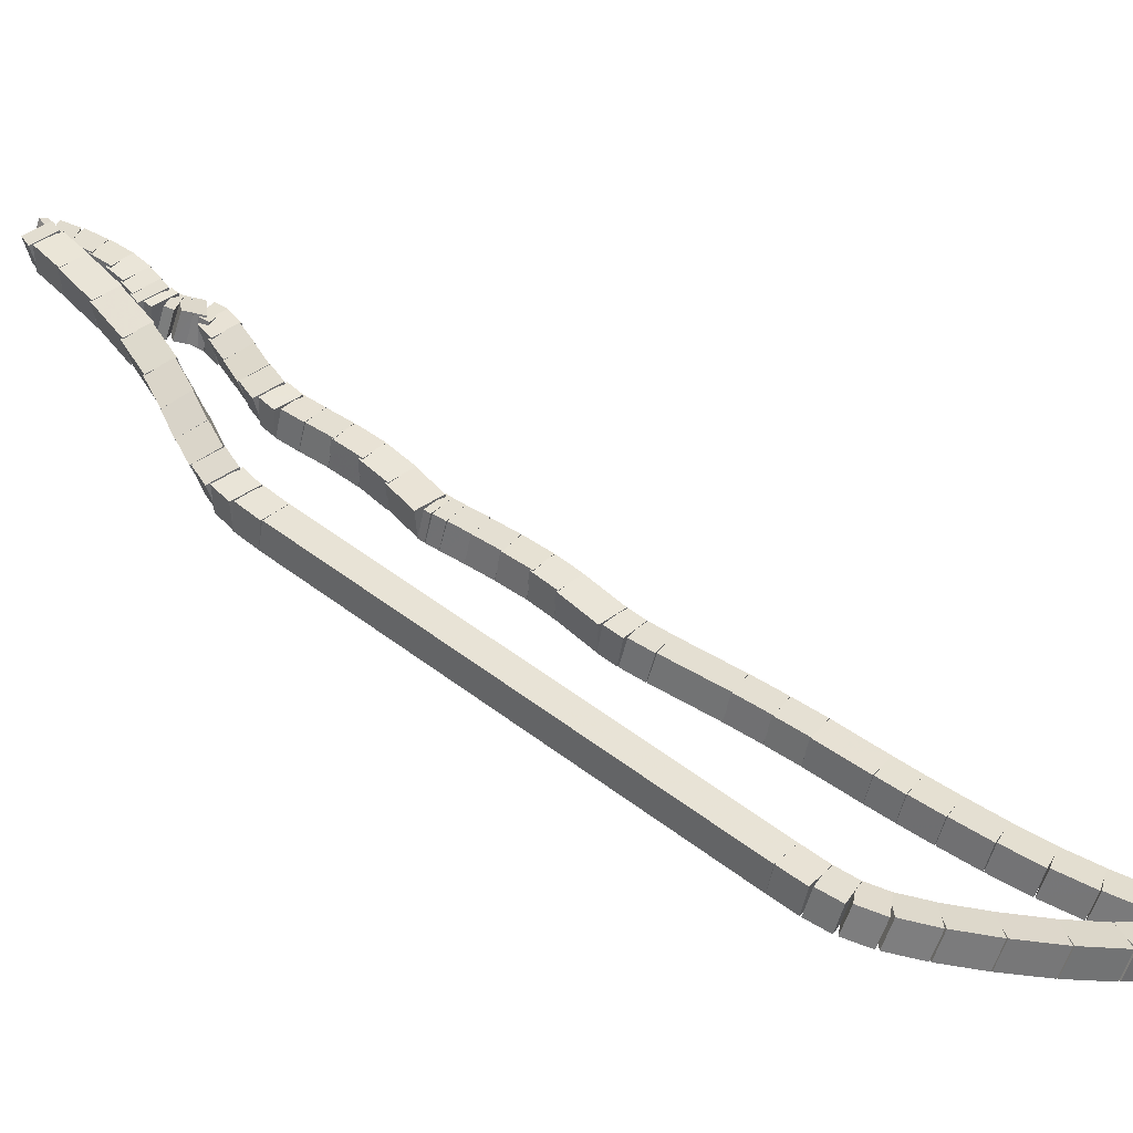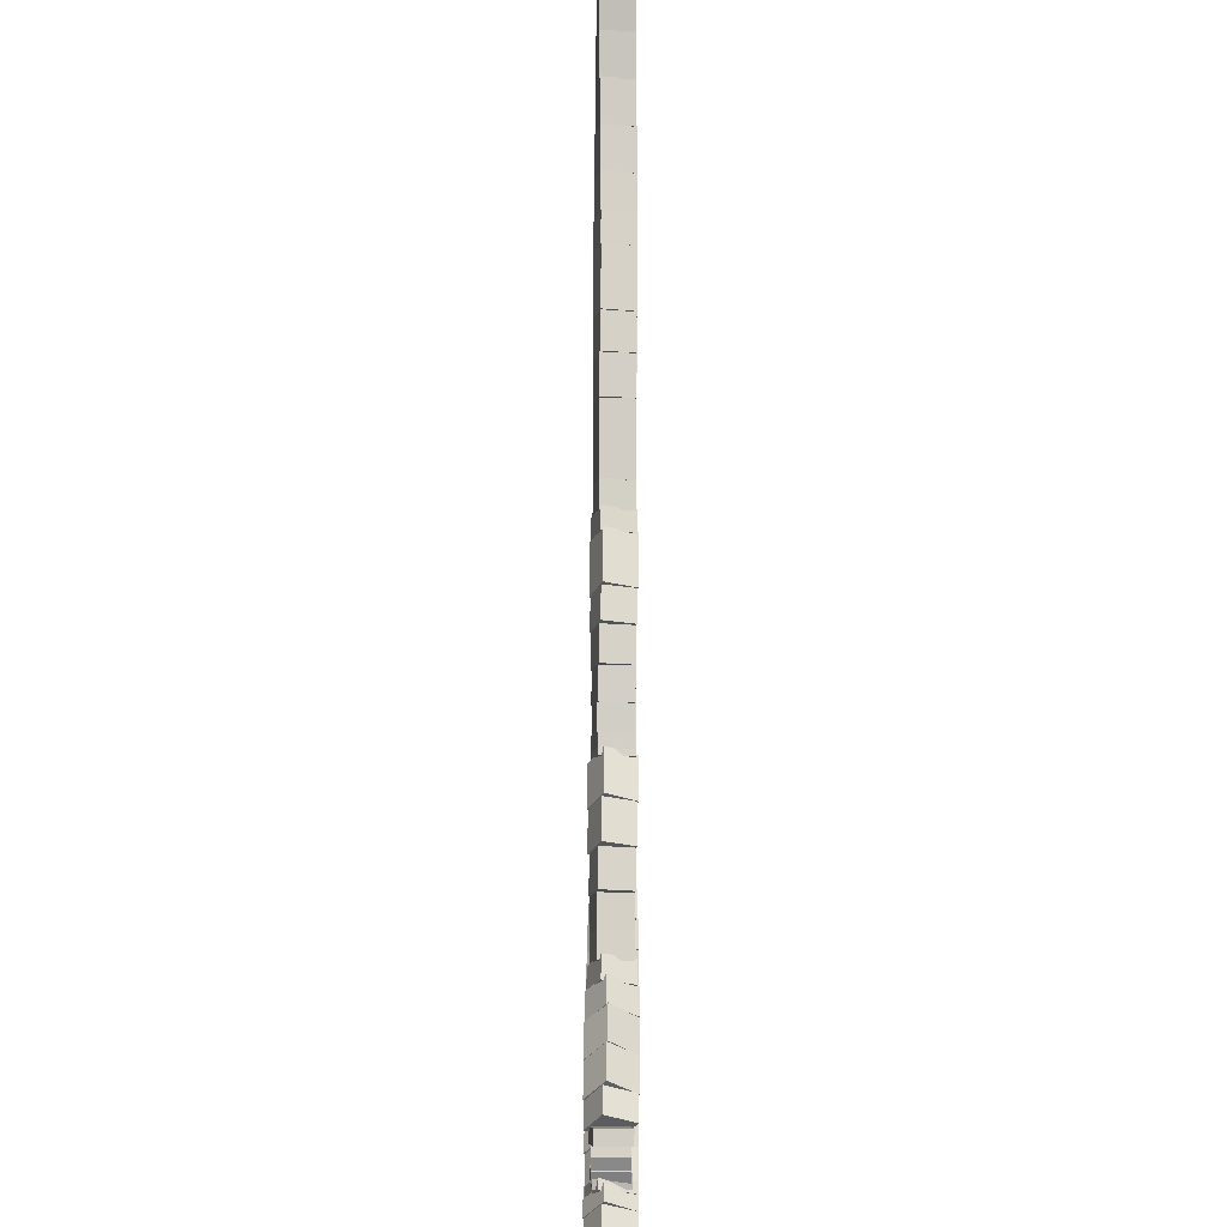
<metadata>
{"format":"obj","ext":"obj","renderer":"f3d","projection":"perspective","resolution":1024,"background":"white","views":[{"elev":-13.4,"azim":64.3,"up":"+Z"},{"elev":37.1,"azim":-44.7,"up":"+Y"}]}
</metadata>
<code>
g name
v 16.77 30.01 24.26
v 16.8 30.25 24.41
v 16.59 30.37 24.26
v 16.56 30.13 24.11
v 17.03 30.14 24
v 17.06 30.38 24.15
v 16.85 30.5 24
v 16.82 30.26 23.85
f 1 2 3 4
f 6 2 1 5
f 5 1 4 8
f 6 5 8 7
f 8 4 3 7
f 7 3 2 6
g name
v 16.57 29.87 24.48
v 16.56 30.1 24.64
v 16.34 30.19 24.48
v 16.35 29.96 24.33
v 16.79 30.02 24.26
v 16.78 30.26 24.42
v 16.56 30.35 24.26
v 16.57 30.11 24.11
f 9 10 11 12
f 14 10 9 13
f 13 9 12 16
f 14 13 16 15
f 16 12 11 15
f 15 11 10 14
g name
v 16.42 29.7 24.66
v 16.35 29.92 24.83
v 16.13 29.98 24.66
v 16.2 29.76 24.5
v 16.6 29.89 24.48
v 16.53 30.11 24.65
v 16.31 30.17 24.48
v 16.38 29.95 24.32
f 17 18 19 20
f 22 18 17 21
f 21 17 20 24
f 22 21 24 23
f 24 20 19 23
f 23 19 18 22
g name
v 16.3 29.54 24.8
v 16.2 29.74 24.97
v 15.98 29.77 24.8
v 16.08 29.57 24.63
v 16.44 29.72 24.66
v 16.34 29.92 24.83
v 16.12 29.96 24.66
v 16.22 29.76 24.49
f 25 26 27 28
f 30 26 25 29
f 29 25 28 32
f 30 29 32 31
f 32 28 27 31
f 31 27 26 30
g name
v 16.18 29.38 24.92
v 16.09 29.59 25.09
v 15.86 29.63 24.92
v 15.95 29.42 24.75
v 16.29 29.53 24.8
v 16.21 29.74 24.97
v 15.98 29.78 24.8
v 16.07 29.57 24.63
f 33 34 35 36
f 38 34 33 37
f 37 33 36 40
f 38 37 40 39
f 40 36 35 39
f 39 35 34 38
g name
v 16 29.26 25.05
v 16 29.49 25.2
v 15.78 29.59 25.05
v 15.79 29.35 24.89
v 16.13 29.34 24.92
v 16.13 29.58 25.07
v 15.91 29.67 24.92
v 15.91 29.44 24.77
f 41 42 43 44
f 46 42 41 45
f 45 41 44 48
f 46 45 48 47
f 48 44 43 47
f 47 43 42 46
g name
v 15.76 29.18 25.23
v 15.84 29.41 25.38
v 15.65 29.56 25.23
v 15.57 29.33 25.09
v 15.95 29.23 25.05
v 16.03 29.46 25.19
v 15.84 29.61 25.05
v 15.76 29.38 24.9
f 49 50 51 52
f 54 50 49 53
f 53 49 52 56
f 54 53 56 55
f 56 52 51 55
f 55 51 50 54
g name
v 15.51 29.13 25.47
v 15.61 29.35 25.61
v 15.44 29.52 25.47
v 15.33 29.3 25.32
v 15.74 29.17 25.23
v 15.85 29.4 25.37
v 15.67 29.57 25.23
v 15.57 29.34 25.09
f 57 58 59 60
f 62 58 57 61
f 61 57 60 64
f 62 61 64 63
f 64 60 59 63
f 63 59 58 62
g name
v 15.29 29.08 25.7
v 15.38 29.3 25.84
v 15.2 29.47 25.7
v 15.11 29.24 25.55
v 15.52 29.13 25.47
v 15.61 29.36 25.61
v 15.43 29.52 25.47
v 15.34 29.29 25.32
f 65 66 67 68
f 70 66 65 69
f 69 65 68 72
f 70 69 72 71
f 72 68 67 71
f 71 67 66 70
g name
v 15.17 29.02 25.85
v 15.21 29.26 26
v 15.01 29.38 25.85
v 14.97 29.15 25.7
v 15.33 29.09 25.7
v 15.37 29.33 25.84
v 15.16 29.45 25.7
v 15.12 29.22 25.55
f 73 74 75 76
f 78 74 73 77
f 77 73 76 80
f 78 77 80 79
f 80 76 75 79
f 79 75 74 78
g name
v 15.2 29 25.91
v 15.08 29.19 26.08
v 14.86 29.22 25.91
v 14.98 29.03 25.73
v 15.26 29.09 25.85
v 15.14 29.28 26.02
v 14.92 29.31 25.85
v 15.04 29.12 25.67
f 81 82 83 84
f 86 82 81 85
f 85 81 84 88
f 86 85 88 87
f 88 84 83 87
f 87 83 82 86
g name
v 15.22 28.97 25.92
v 15.02 29.02 26.12
v 14.82 29.02 25.92
v 15.01 28.97 25.72
v 15.23 29.09 25.91
v 15.04 29.14 26.11
v 14.83 29.14 25.91
v 15.03 29.09 25.71
f 89 90 91 92
f 94 90 89 93
f 93 89 92 96
f 94 93 96 95
f 96 92 91 95
f 95 91 90 94
g name
v 15.21 28.87 25.93
v 15.01 28.91 26.13
v 14.81 28.91 25.93
v 15.01 28.87 25.73
v 15.22 28.98 25.92
v 15.02 29.02 26.12
v 14.82 29.02 25.92
v 15.02 28.98 25.72
f 97 98 99 100
f 102 98 97 101
f 101 97 100 104
f 102 101 104 103
f 104 100 99 103
f 103 99 98 102
g name
v 15.16 28.74 25.96
v 15 28.88 26.15
v 14.79 28.89 25.96
v 14.95 28.75 25.77
v 15.19 28.82 25.93
v 15.03 28.95 26.12
v 14.82 28.96 25.93
v 14.98 28.83 25.74
f 105 106 107 108
f 110 106 105 109
f 109 105 108 112
f 110 109 112 111
f 112 108 107 111
f 111 107 106 110
g name
v 15.05 28.61 26.02
v 15.02 28.84 26.18
v 14.8 28.92 26.02
v 14.82 28.69 25.86
v 15.1 28.66 25.96
v 15.07 28.89 26.12
v 14.85 28.97 25.96
v 14.88 28.74 25.8
f 113 114 115 116
f 118 114 113 117
f 117 113 116 120
f 118 117 120 119
f 120 116 115 119
f 119 115 114 118
g name
v 14.89 28.54 26.12
v 14.95 28.78 26.26
v 14.76 28.92 26.12
v 14.69 28.69 25.97
v 14.99 28.58 26.02
v 15.05 28.81 26.16
v 14.86 28.96 26.02
v 14.79 28.72 25.87
f 121 122 123 124
f 126 122 121 125
f 125 121 124 128
f 126 125 128 127
f 128 124 123 127
f 127 123 122 126
g name
v 14.77 28.49 26.25
v 14.81 28.73 26.4
v 14.6 28.85 26.25
v 14.57 28.61 26.1
v 14.91 28.55 26.12
v 14.94 28.79 26.27
v 14.74 28.91 26.12
v 14.7 28.68 25.97
f 129 130 131 132
f 134 130 129 133
f 133 129 132 136
f 134 133 136 135
f 136 132 131 135
f 135 131 130 134
g name
v 14.66 28.4 26.4
v 14.64 28.64 26.56
v 14.42 28.73 26.4
v 14.44 28.49 26.25
v 14.8 28.51 26.25
v 14.79 28.74 26.41
v 14.57 28.83 26.25
v 14.58 28.6 26.1
f 137 138 139 140
f 142 138 137 141
f 141 137 140 144
f 142 141 144 143
f 144 140 139 143
f 143 139 138 142
g name
v 14.56 28.28 26.53
v 14.48 28.49 26.7
v 14.25 28.53 26.53
v 14.34 28.32 26.36
v 14.69 28.44 26.4
v 14.61 28.65 26.57
v 14.39 28.69 26.4
v 14.47 28.48 26.23
f 145 146 147 148
f 150 146 145 149
f 149 145 148 152
f 150 149 152 151
f 152 148 147 151
f 151 147 146 150
g name
v 14.48 28.13 26.63
v 14.35 28.3 26.81
v 14.13 28.32 26.63
v 14.27 28.15 26.45
v 14.58 28.31 26.53
v 14.45 28.48 26.71
v 14.23 28.5 26.53
v 14.37 28.33 26.35
f 153 154 155 156
f 158 154 153 157
f 157 153 156 160
f 158 157 160 159
f 160 156 155 159
f 159 155 154 158
g name
v 14.44 27.99 26.69
v 14.27 28.11 26.88
v 14.06 28.12 26.69
v 14.23 28 26.5
v 14.5 28.16 26.63
v 14.33 28.28 26.82
v 14.12 28.29 26.63
v 14.29 28.17 26.44
f 161 162 163 164
f 166 162 161 165
f 165 161 164 168
f 166 165 168 167
f 168 164 163 167
f 167 163 162 166
g name
v 14.46 28.01 26.67
v 14.27 27.94 26.87
v 14.07 27.94 26.67
v 14.26 28.01 26.48
v 14.45 28.09 26.69
v 14.26 28.02 26.89
v 14.05 28.02 26.69
v 14.24 28.09 26.49
f 169 170 171 172
f 174 170 169 173
f 173 169 172 176
f 174 173 176 175
f 176 172 171 175
f 175 171 170 174
g name
v 14.33 28.2 26.56
v 14.52 28.05 26.7
v 14.44 27.82 26.56
v 14.25 27.97 26.41
v 14.21 28.17 26.67
v 14.4 28.01 26.82
v 14.32 27.78 26.67
v 14.13 27.94 26.53
f 177 178 179 180
f 182 178 177 181
f 181 177 180 184
f 182 181 184 183
f 184 180 179 183
f 183 179 178 182
g name
v 14.53 28.33 26.3
v 14.75 28.23 26.46
v 14.74 27.99 26.3
v 14.52 28.09 26.15
v 14.28 28.18 26.56
v 14.49 28.08 26.71
v 14.49 27.84 26.56
v 14.27 27.94 26.4
f 185 186 187 188
f 190 186 185 189
f 189 185 188 192
f 190 189 192 191
f 192 188 187 191
f 191 187 186 190
g name
v 14.89 28.53 25.95
v 15.11 28.41 26.1
v 15.08 28.17 25.95
v 14.87 28.29 25.8
v 14.54 28.34 26.3
v 14.75 28.22 26.45
v 14.73 27.98 26.3
v 14.52 28.1 26.15
f 193 194 195 196
f 198 194 193 197
f 197 193 196 200
f 198 197 200 199
f 200 196 195 199
f 199 195 194 198
g name
v 15.32 28.69 25.55
v 15.52 28.56 25.69
v 15.46 28.32 25.55
v 15.26 28.46 25.4
v 14.92 28.53 25.95
v 15.12 28.4 26.1
v 15.06 28.16 25.95
v 14.86 28.3 25.81
f 201 202 203 204
f 206 202 201 205
f 205 201 204 208
f 206 205 208 207
f 208 204 203 207
f 207 203 202 206
g name
v 15.73 28.79 25.16
v 15.91 28.62 25.31
v 15.82 28.39 25.16
v 15.64 28.56 25.02
v 15.35 28.7 25.55
v 15.53 28.54 25.69
v 15.43 28.31 25.55
v 15.26 28.48 25.41
f 209 210 211 212
f 214 210 209 213
f 213 209 212 216
f 214 213 216 215
f 216 212 211 215
f 215 211 210 214
g name
v 16.11 28.83 24.81
v 16.27 28.64 24.95
v 16.15 28.43 24.81
v 15.99 28.61 24.67
v 15.76 28.79 25.16
v 15.92 28.61 25.3
v 15.8 28.39 25.16
v 15.64 28.58 25.02
f 217 218 219 220
f 222 218 217 221
f 221 217 220 224
f 222 221 224 223
f 224 220 219 223
f 223 219 218 222
g name
v 16.44 28.85 24.49
v 16.59 28.66 24.63
v 16.46 28.45 24.49
v 16.31 28.64 24.35
v 16.12 28.83 24.81
v 16.27 28.64 24.95
v 16.14 28.43 24.81
v 15.99 28.62 24.67
f 225 226 227 228
f 230 226 225 229
f 229 225 228 232
f 230 229 232 231
f 232 228 227 231
f 231 227 226 230
g name
v 16.69 28.87 24.23
v 16.85 28.69 24.37
v 16.74 28.48 24.23
v 16.57 28.66 24.08
v 16.43 28.85 24.49
v 16.59 28.66 24.63
v 16.47 28.45 24.49
v 16.31 28.63 24.35
f 233 234 235 236
f 238 234 233 237
f 237 233 236 240
f 238 237 240 239
f 240 236 235 239
f 239 235 234 238
g name
v 16.87 28.92 24.03
v 17.05 28.75 24.17
v 16.96 28.53 24.03
v 16.78 28.69 23.88
v 16.67 28.87 24.23
v 16.85 28.71 24.37
v 16.76 28.48 24.23
v 16.58 28.64 24.08
f 241 242 243 244
f 246 242 241 245
f 245 241 244 248
f 246 245 248 247
f 248 244 243 247
f 247 243 242 246
g name
v 16.98 28.99 23.86
v 17.19 28.88 24.02
v 17.17 28.64 23.86
v 16.96 28.75 23.71
v 16.82 28.9 24.03
v 17.03 28.79 24.18
v 17.01 28.55 24.03
v 16.8 28.66 23.87
f 249 250 251 252
f 254 250 249 253
f 253 249 252 256
f 254 253 256 255
f 256 252 251 255
f 255 251 250 254
g name
v 17.11 29.11 23.7
v 17.33 29.04 23.86
v 17.37 28.81 23.7
v 17.15 28.88 23.54
v 16.94 28.96 23.86
v 17.16 28.89 24.02
v 17.21 28.66 23.86
v 16.99 28.73 23.7
f 257 258 259 260
f 262 258 257 261
f 261 257 260 264
f 262 261 264 263
f 264 260 259 263
f 263 259 258 262
g name
v 19.73 31.75 21.07
v 19.95 31.69 21.23
v 20.02 31.47 21.07
v 19.79 31.53 20.9
v 17.1 29.1 23.7
v 17.32 29.04 23.86
v 17.38 28.82 23.7
v 17.16 28.88 23.53
f 265 266 267 268
f 270 266 265 269
f 269 265 268 272
f 270 269 272 271
f 272 268 267 271
f 271 267 266 270
g name
v 19.88 31.91 20.91
v 20.11 31.86 21.08
v 20.17 31.64 20.91
v 19.95 31.69 20.75
v 19.73 31.75 21.07
v 19.95 31.7 21.23
v 20.02 31.48 21.07
v 19.8 31.53 20.9
f 273 274 275 276
f 278 274 273 277
f 277 273 276 280
f 278 277 280 279
f 280 276 275 279
f 279 275 274 278
g name
v 19.98 32.06 20.79
v 20.2 32.03 20.97
v 20.31 31.83 20.79
v 20.09 31.86 20.62
v 19.87 31.89 20.91
v 20.09 31.86 21.08
v 20.19 31.66 20.91
v 19.97 31.7 20.74
f 281 282 283 284
f 286 282 281 285
f 285 281 284 288
f 286 285 288 287
f 288 284 283 287
f 287 283 282 286
g name
v 20.04 32.24 20.71
v 20.25 32.23 20.9
v 20.42 32.1 20.71
v 20.21 32.11 20.52
v 19.96 32.01 20.79
v 20.17 32.01 20.98
v 20.33 31.87 20.79
v 20.12 31.88 20.61
f 289 290 291 292
f 294 290 289 293
f 293 289 292 296
f 294 293 296 295
f 296 292 291 295
f 295 291 290 294
g name
v 20.1 32.54 20.65
v 20.3 32.54 20.84
v 20.49 32.47 20.65
v 20.29 32.47 20.45
v 20.03 32.21 20.71
v 20.24 32.21 20.91
v 20.43 32.13 20.71
v 20.22 32.13 20.51
f 297 298 299 300
f 302 298 297 301
f 301 297 300 304
f 302 301 304 303
f 304 300 299 303
f 303 299 298 302
g name
v 20.14 32.96 20.6
v 20.34 32.96 20.8
v 20.54 32.92 20.6
v 20.34 32.92 20.4
v 20.09 32.53 20.65
v 20.3 32.53 20.85
v 20.49 32.49 20.65
v 20.29 32.49 20.45
f 305 306 307 308
f 310 306 305 309
f 309 305 308 312
f 310 309 312 311
f 312 308 307 311
f 311 307 306 310
g name
v 20.17 33.44 20.57
v 20.37 33.44 20.77
v 20.57 33.42 20.57
v 20.37 33.42 20.37
v 20.14 32.95 20.6
v 20.34 32.95 20.8
v 20.54 32.93 20.6
v 20.34 32.93 20.4
f 313 314 315 316
f 318 314 313 317
f 317 313 316 320
f 318 317 320 319
f 320 316 315 319
f 319 315 314 318
g name
v 20.17 33.91 20.57
v 20.37 33.91 20.77
v 20.57 33.92 20.57
v 20.37 33.92 20.37
v 20.17 33.43 20.57
v 20.37 33.43 20.77
v 20.57 33.43 20.57
v 20.37 33.43 20.37
f 321 322 323 324
f 326 322 321 325
f 325 321 324 328
f 326 325 328 327
f 328 324 323 327
f 327 323 322 326
g name
v 20.13 34.3 20.62
v 20.33 34.3 20.81
v 20.52 34.34 20.62
v 20.32 34.34 20.42
v 20.17 33.89 20.57
v 20.37 33.89 20.77
v 20.57 33.94 20.57
v 20.36 33.94 20.37
f 329 330 331 332
f 334 330 329 333
f 333 329 332 336
f 334 333 336 335
f 336 332 331 335
f 335 331 330 334
g name
v 20.06 34.48 20.69
v 20.27 34.49 20.88
v 20.43 34.61 20.69
v 20.22 34.6 20.5
v 20.14 34.25 20.62
v 20.34 34.26 20.81
v 20.51 34.39 20.62
v 20.3 34.38 20.43
f 337 338 339 340
f 342 338 337 341
f 341 337 340 344
f 342 341 344 343
f 344 340 339 343
f 343 339 338 342
g name
v 20.14 34.35 20.79
v 20.29 34.54 20.93
v 20.16 34.75 20.79
v 20.01 34.56 20.65
v 20.23 34.35 20.69
v 20.39 34.54 20.84
v 20.26 34.75 20.69
v 20.1 34.55 20.55
f 345 346 347 348
f 350 346 345 349
f 349 345 348 352
f 350 349 352 351
f 352 348 347 351
f 351 347 346 350
g name
v 20.21 34.27 20.9
v 20.08 34.44 21.08
v 19.87 34.47 20.9
v 20 34.29 20.72
v 20.32 34.45 20.79
v 20.19 34.63 20.97
v 19.97 34.65 20.79
v 20.1 34.47 20.61
f 353 354 355 356
f 358 354 353 357
f 357 353 356 360
f 358 357 360 359
f 360 356 355 359
f 359 355 354 358
g name
v 20.1 34.01 21.02
v 19.95 34.16 21.21
v 19.73 34.17 21.02
v 19.89 34.02 20.84
v 20.22 34.28 20.9
v 20.07 34.43 21.08
v 19.86 34.45 20.9
v 20.01 34.3 20.71
f 361 362 363 364
f 366 362 361 365
f 365 361 364 368
f 366 365 368 367
f 368 364 363 367
f 367 363 362 366
g name
v 19.94 33.7 21.18
v 19.8 33.87 21.36
v 19.58 33.88 21.18
v 19.72 33.72 21
v 20.09 34 21.02
v 19.96 34.16 21.2
v 19.74 34.18 21.02
v 19.88 34.02 20.84
f 369 370 371 372
f 374 370 369 373
f 373 369 372 376
f 374 373 376 375
f 376 372 371 375
f 375 371 370 374
g name
v 19.75 33.4 21.36
v 19.63 33.59 21.54
v 19.41 33.62 21.36
v 19.53 33.43 21.19
v 19.93 33.68 21.18
v 19.81 33.87 21.35
v 19.59 33.9 21.18
v 19.71 33.71 21
f 377 378 379 380
f 382 378 377 381
f 381 377 380 384
f 382 381 384 383
f 384 380 379 383
f 383 379 378 382
g name
v 19.55 33.13 21.55
v 19.45 33.33 21.73
v 19.23 33.36 21.55
v 19.33 33.16 21.38
v 19.74 33.39 21.36
v 19.64 33.59 21.53
v 19.42 33.63 21.36
v 19.52 33.43 21.19
f 385 386 387 388
f 390 386 385 389
f 389 385 388 392
f 390 389 392 391
f 392 388 387 391
f 391 387 386 390
g name
v 19.38 32.91 21.72
v 19.29 33.12 21.89
v 19.06 33.16 21.72
v 19.16 32.95 21.55
v 19.54 33.12 21.55
v 19.45 33.33 21.72
v 19.23 33.37 21.55
v 19.32 33.16 21.38
f 393 394 395 396
f 398 394 393 397
f 397 393 396 400
f 398 397 400 399
f 400 396 395 399
f 399 395 394 398
g name
v 19.23 32.73 21.86
v 19.15 32.94 22.03
v 18.92 32.99 21.86
v 19.01 32.78 21.69
v 19.38 32.91 21.72
v 19.29 33.12 21.89
v 19.07 33.16 21.72
v 19.15 32.95 21.55
f 401 402 403 404
f 406 402 401 405
f 405 401 404 408
f 406 405 408 407
f 408 404 403 407
f 407 403 402 406
g name
v 18.94 32.39 22.15
v 18.86 32.61 22.32
v 18.64 32.66 22.15
v 18.72 32.44 21.98
v 19.23 32.73 21.86
v 19.15 32.94 22.03
v 18.93 32.99 21.86
v 19.01 32.78 21.69
f 409 410 411 412
f 414 410 409 413
f 413 409 412 416
f 414 413 416 415
f 416 412 411 415
f 415 411 410 414
g name
v 18.77 32.19 22.32
v 18.68 32.39 22.49
v 18.46 32.43 22.32
v 18.55 32.23 22.15
v 18.95 32.4 22.15
v 18.85 32.61 22.32
v 18.63 32.65 22.15
v 18.72 32.44 21.98
f 417 418 419 420
f 422 418 417 421
f 421 417 420 424
f 422 421 424 423
f 424 420 419 423
f 423 419 418 422
g name
v 18.6 31.95 22.5
v 18.5 32.15 22.67
v 18.28 32.19 22.5
v 18.38 31.99 22.32
v 18.78 32.19 22.32
v 18.68 32.39 22.49
v 18.46 32.43 22.32
v 18.56 32.23 22.15
f 425 426 427 428
f 430 426 425 429
f 429 425 428 432
f 430 429 432 431
f 432 428 427 431
f 431 427 426 430
g name
v 18.31 31.51 22.8
v 18.19 31.7 22.97
v 17.97 31.73 22.8
v 18.09 31.54 22.62
v 18.61 31.96 22.5
v 18.5 32.15 22.67
v 18.28 32.18 22.5
v 18.39 31.99 22.32
f 433 434 435 436
f 438 434 433 437
f 437 433 436 440
f 438 437 440 439
f 440 436 435 439
f 439 435 434 438
g name
v 18.18 31.34 22.92
v 18.08 31.54 23.09
v 17.86 31.57 22.92
v 17.96 31.37 22.75
v 18.3 31.5 22.8
v 18.2 31.7 22.97
v 17.98 31.74 22.8
v 18.08 31.54 22.63
f 441 442 443 444
f 446 442 441 445
f 445 441 444 448
f 446 445 448 447
f 448 444 443 447
f 447 443 442 446
g name
v 18.05 31.2 23.03
v 17.99 31.43 23.2
v 17.77 31.49 23.03
v 17.82 31.26 22.87
v 18.16 31.31 22.92
v 18.1 31.54 23.08
v 17.88 31.6 22.92
v 17.94 31.37 22.76
f 449 450 451 452
f 454 450 449 453
f 453 449 452 456
f 454 453 456 455
f 456 452 451 455
f 455 451 450 454
g name
v 17.73 30.97 23.33
v 17.72 31.21 23.48
v 17.5 31.3 23.33
v 17.51 31.07 23.17
v 18.02 31.18 23.03
v 18.01 31.42 23.19
v 17.79 31.51 23.03
v 17.8 31.27 22.88
f 457 458 459 460
f 462 458 457 461
f 461 457 460 464
f 462 461 464 463
f 464 460 459 463
f 463 459 458 462
g name
v 17.58 30.84 23.5
v 17.53 31.07 23.66
v 17.31 31.14 23.5
v 17.36 30.91 23.33
v 17.75 30.99 23.33
v 17.7 31.22 23.49
v 17.48 31.29 23.33
v 17.52 31.06 23.17
f 465 466 467 468
f 470 466 465 469
f 469 465 468 472
f 470 469 472 471
f 472 468 467 471
f 471 467 466 470
g name
v 17.44 30.67 23.66
v 17.35 30.88 23.82
v 17.13 30.92 23.66
v 17.21 30.71 23.49
v 17.6 30.86 23.5
v 17.51 31.07 23.66
v 17.29 31.12 23.5
v 17.38 30.9 23.33
f 473 474 475 476
f 478 474 473 477
f 477 473 476 480
f 478 477 480 479
f 480 476 475 479
f 479 475 474 478
g name
v 17.31 30.49 23.79
v 17.2 30.69 23.97
v 16.98 30.72 23.79
v 17.09 30.52 23.62
v 17.45 30.68 23.66
v 17.34 30.88 23.83
v 17.12 30.91 23.66
v 17.22 30.71 23.48
f 481 482 483 484
f 486 482 481 485
f 485 481 484 488
f 486 485 488 487
f 488 484 483 487
f 487 483 482 486
g name
v 17.2 30.34 23.9
v 17.09 30.53 24.08
v 16.87 30.56 23.9
v 16.98 30.37 23.73
v 17.31 30.49 23.79
v 17.2 30.69 23.97
v 16.98 30.72 23.79
v 17.09 30.52 23.62
f 489 490 491 492
f 494 490 489 493
f 493 489 492 496
f 494 493 496 495
f 496 492 491 495
f 495 491 490 494
g name
v 17.14 30.24 23.96
v 17.04 30.45 24.14
v 16.81 30.48 23.96
v 16.91 30.28 23.79
v 17.2 30.33 23.9
v 17.1 30.53 24.07
v 16.88 30.57 23.9
v 16.98 30.37 23.73
f 497 498 499 500
f 502 498 497 501
f 501 497 500 504
f 502 501 504 503
f 504 500 499 503
f 503 499 498 502
g name
v 17.09 30.19 24
v 17.01 30.4 24.17
v 16.79 30.45 24
v 16.87 30.24 23.83
v 17.13 30.23 23.96
v 17.04 30.45 24.13
v 16.82 30.49 23.96
v 16.91 30.28 23.8
f 505 506 507 508
f 510 506 505 509
f 509 505 508 512
f 510 509 512 511
f 512 508 507 511
f 511 507 506 510

</code>
